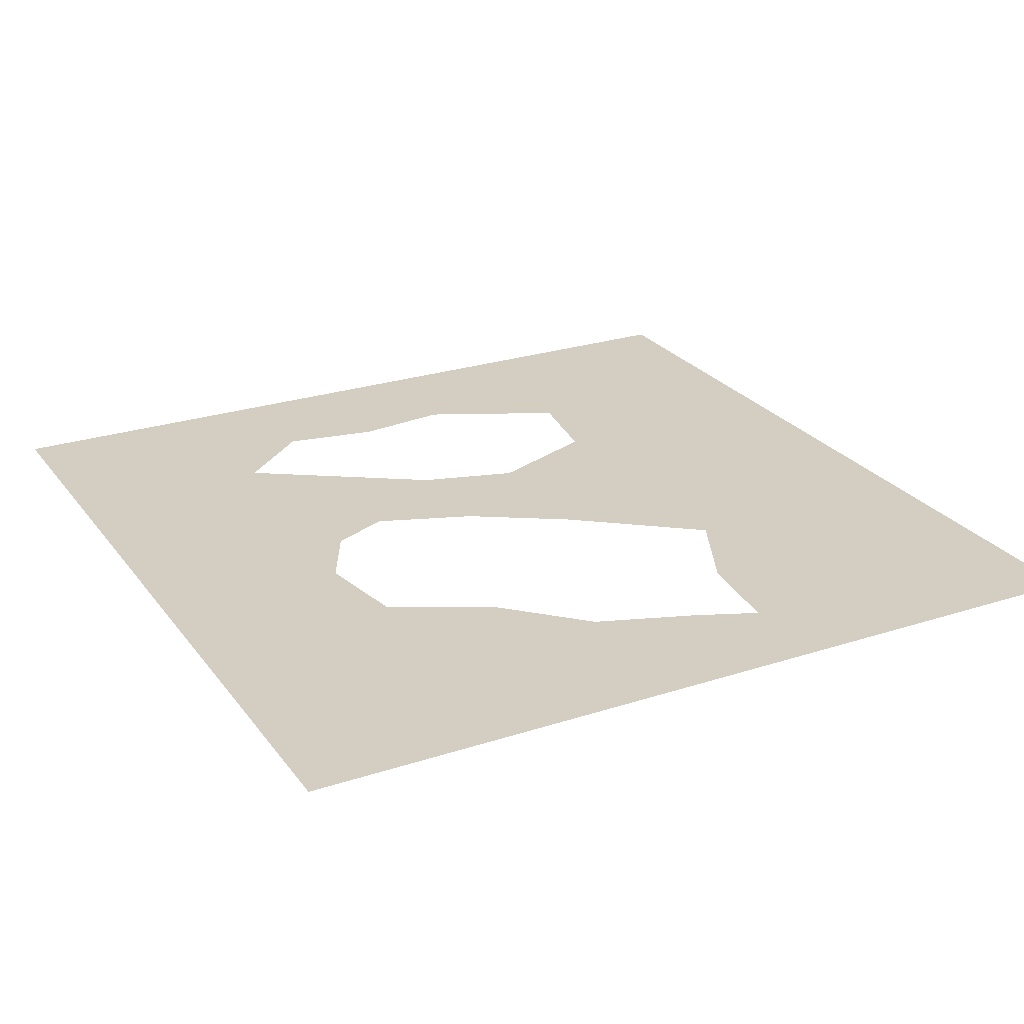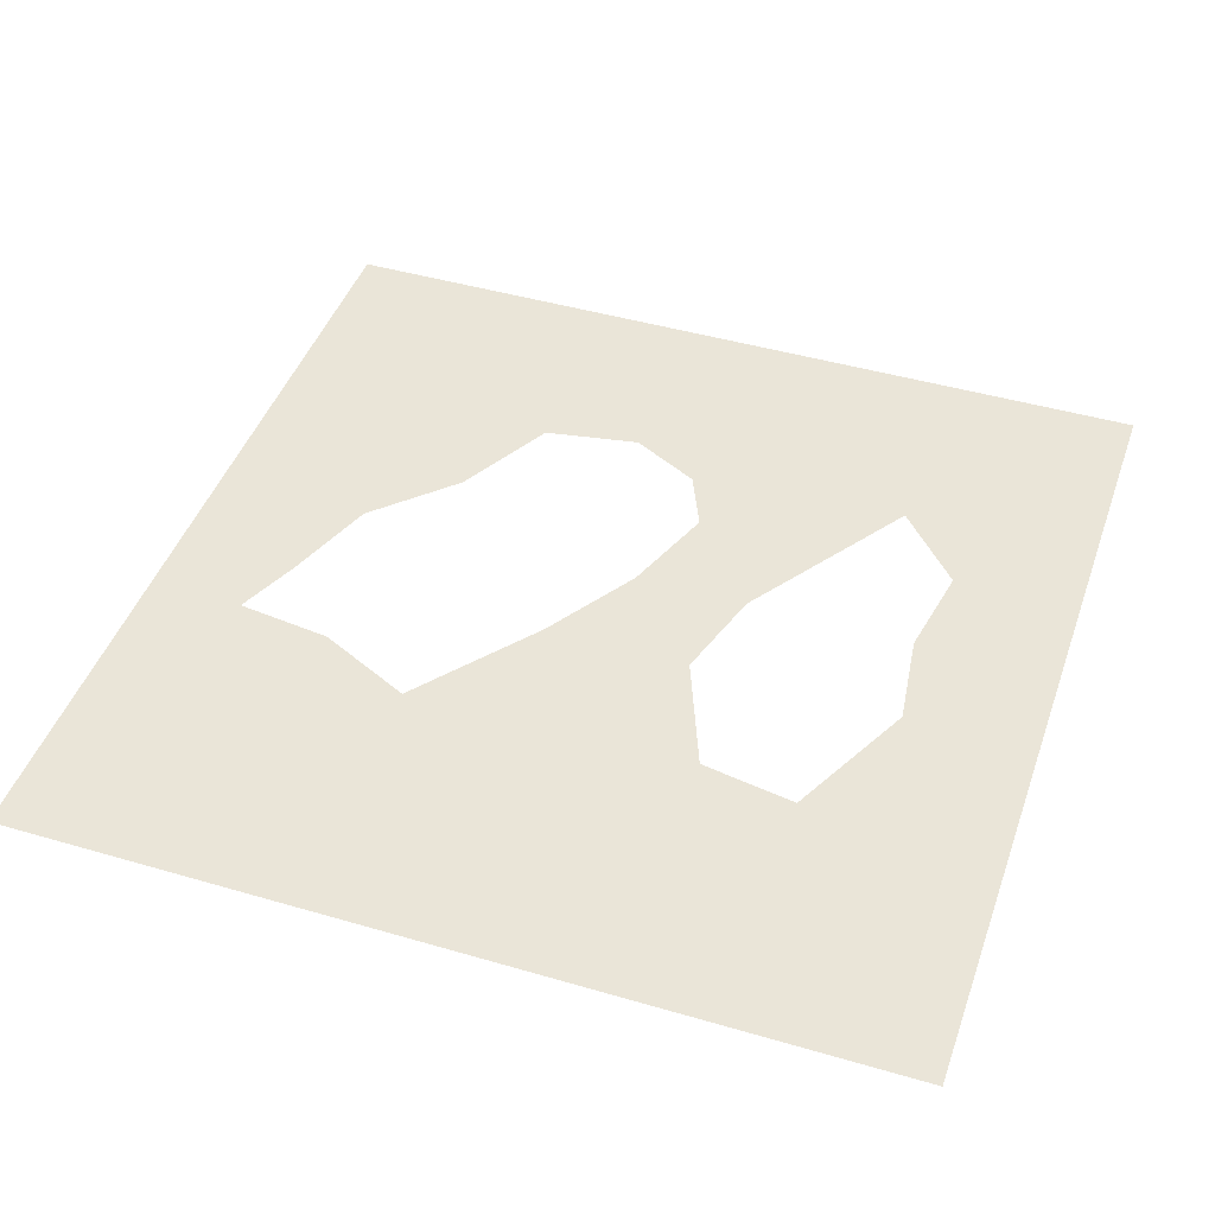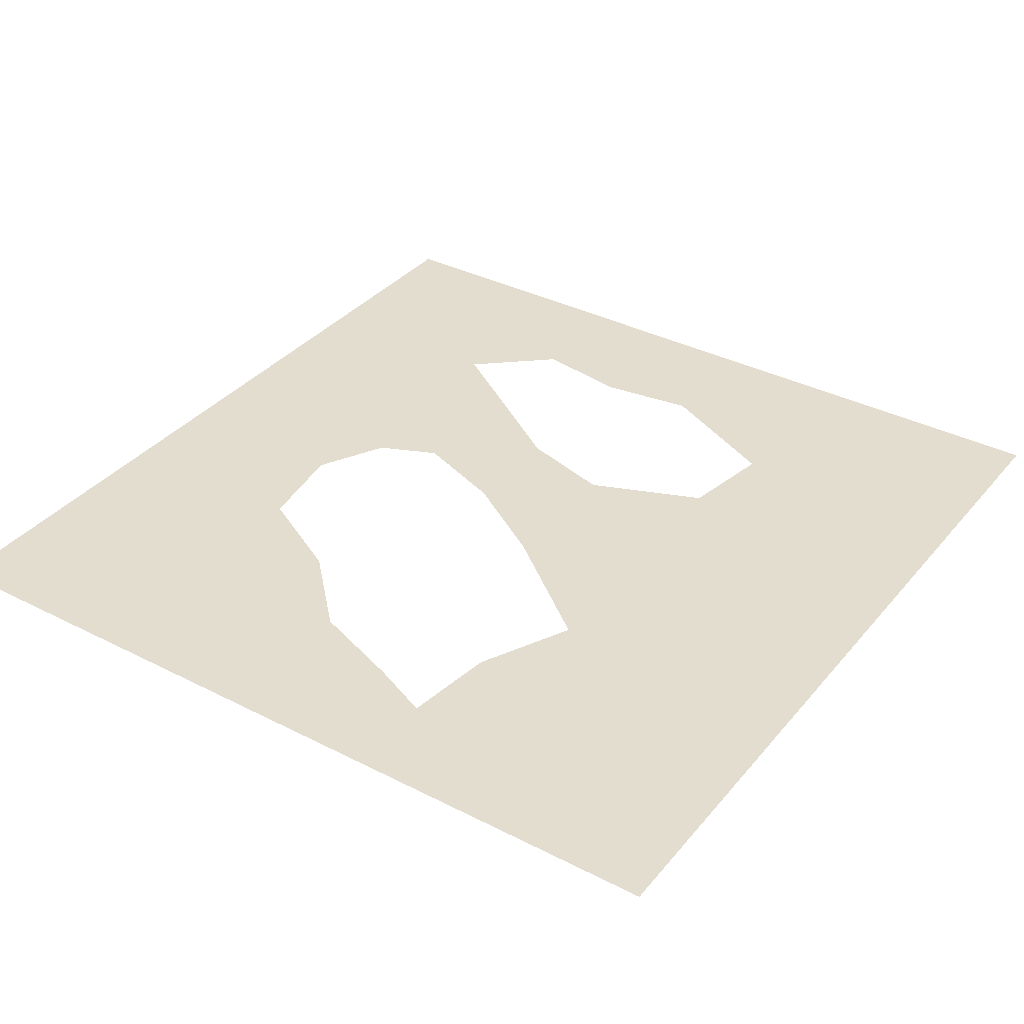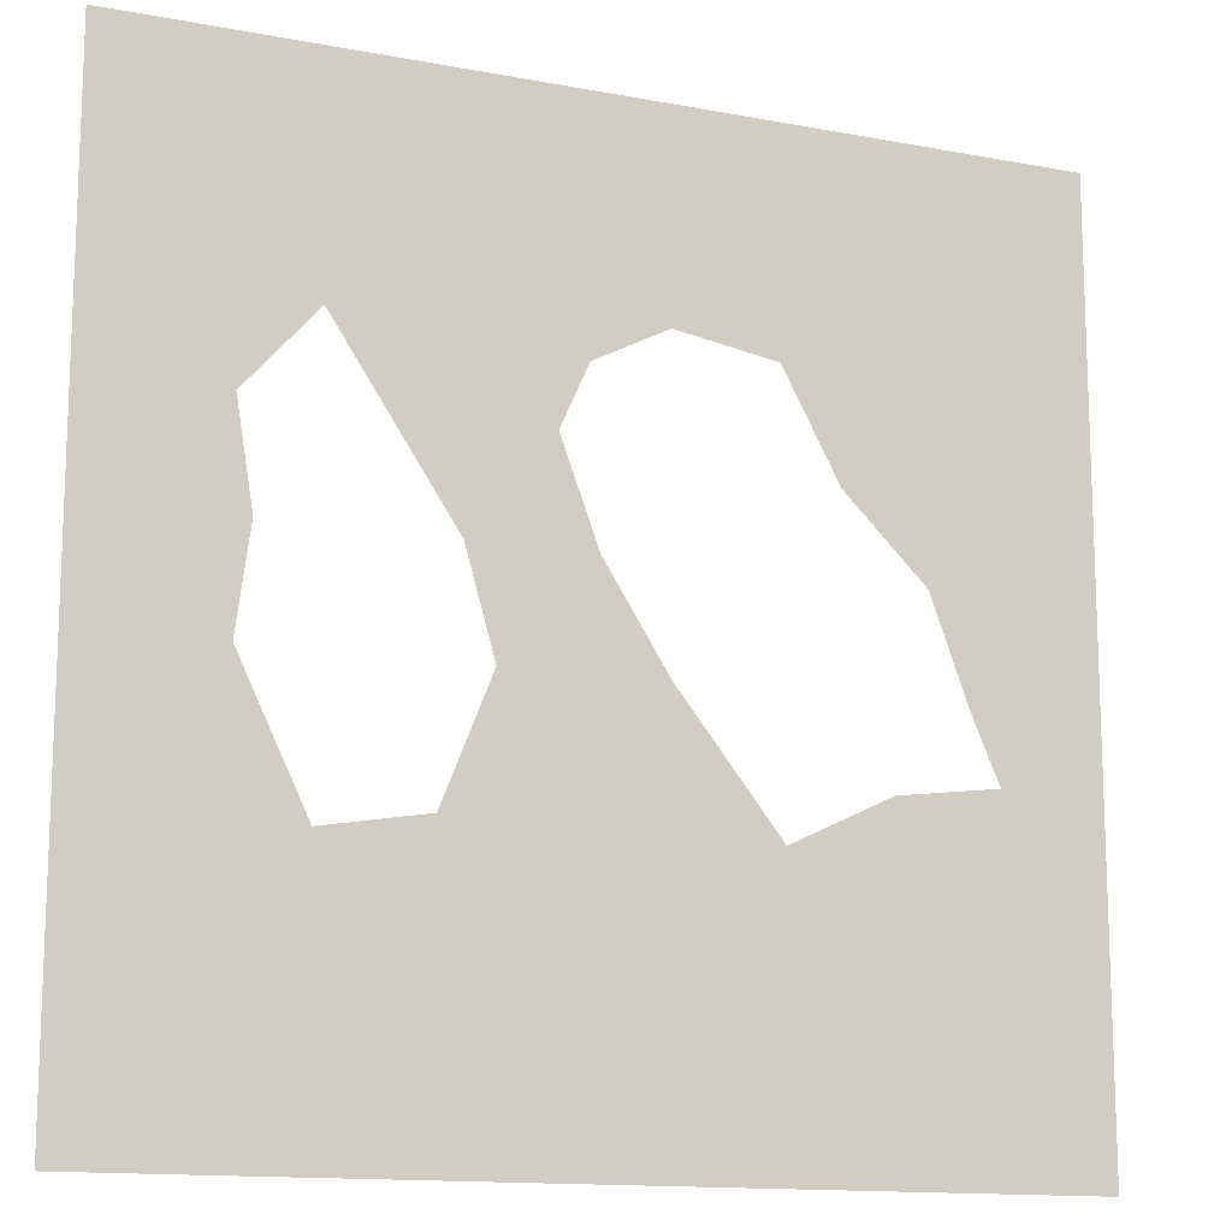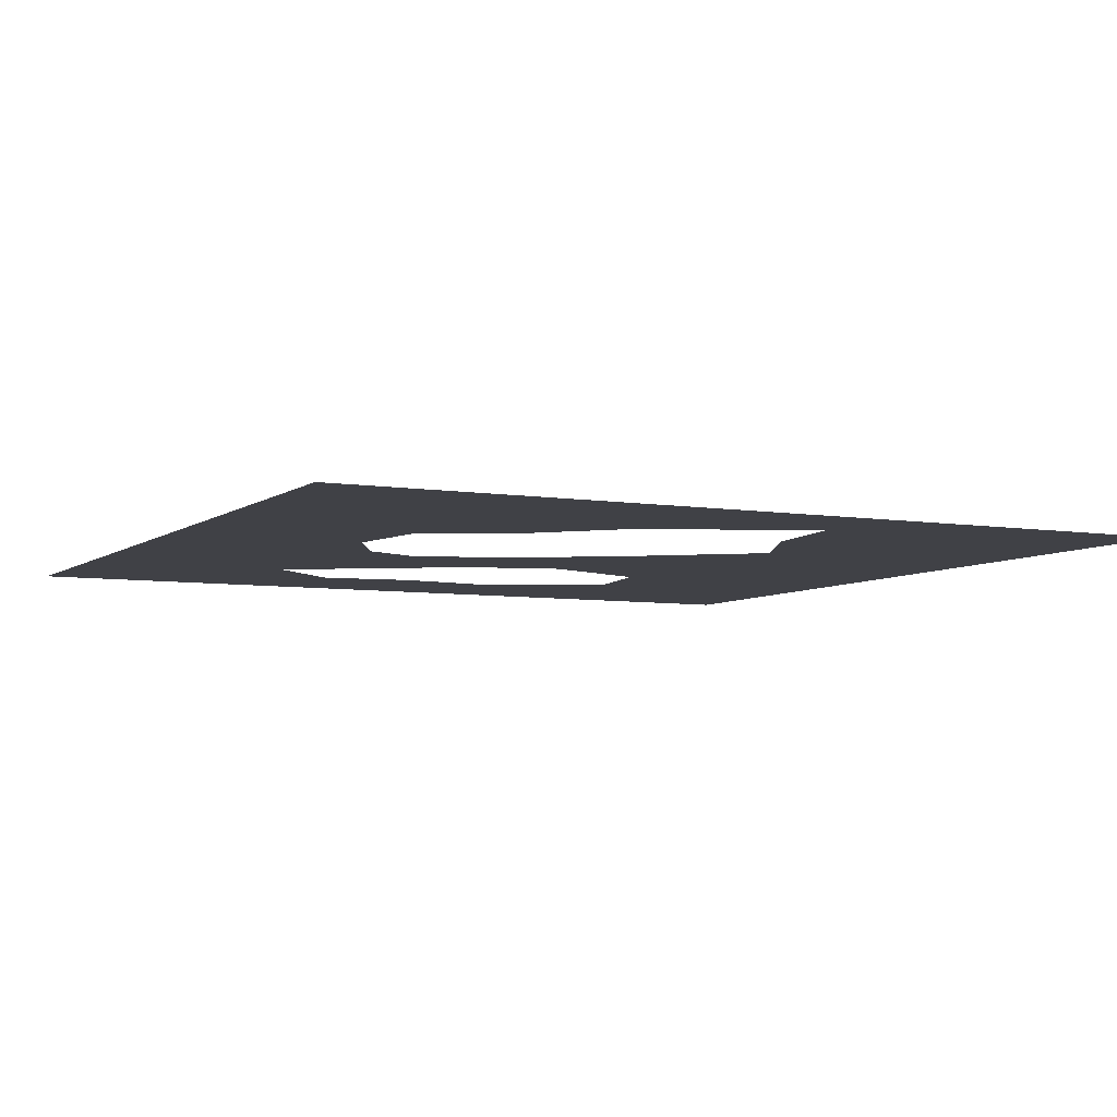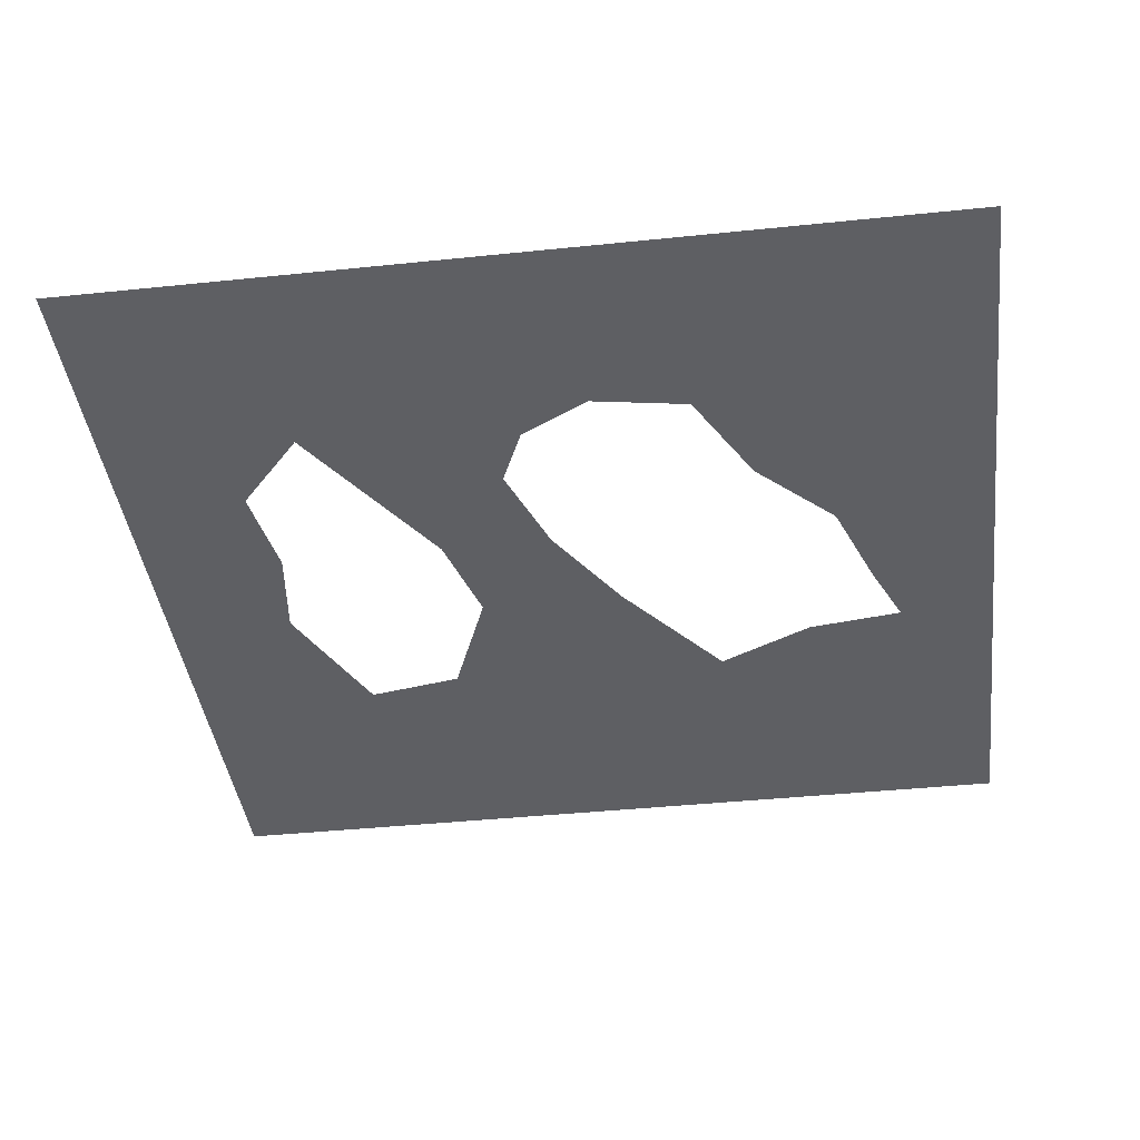
<metadata>
{"format":"obj","ext":"obj","renderer":"f3d","projection":"perspective","resolution":1024,"background":"white","views":[{"elev":25.2,"azim":62.2,"up":"+Y"},{"elev":44.7,"azim":-161.2,"up":"+Y"},{"elev":35.6,"azim":124.1,"up":"+Y"},{"elev":-13.7,"azim":-22.9,"up":"+Z"},{"elev":-6.0,"azim":63.4,"up":"+Y"},{"elev":-40.9,"azim":7.2,"up":"+Y"}]}
</metadata>
<code>
o Grid
v -4.133 -1e-06 4.133
v -3.215 -1e-06 4.133
v -3.215 -1e-06 3.215
v -2.296 -1e-06 4.133
v -2.296 -1e-06 3.215
v -1.378 -1e-06 4.133
v -1.378 -1e-06 3.215
v -0.4593 -1e-06 4.133
v -0.4593 -1e-06 3.215
v 0.4593 -1e-06 4.133
v 0.4593 -1e-06 3.215
v 1.378 -1e-06 4.133
v 1.378 -1e-06 3.215
v 2.296 -1e-06 4.133
v 2.296 -1e-06 3.215
v 3.215 -1e-06 4.133
v 3.215 -1e-06 3.215
v 4.133 -1e-06 4.133
v 4.133 -1e-06 3.215
v -4.133 -1e-06 3.215
v -3.215 -0 2.296
v -2.296 -0 2.56
v -1.378 -0 2.296
v -0.2101 -0 1.946
v 0.4593 -0 2.296
v 1.378 -0 2.142
v 2.296 -0 2.296
v 3.215 -0 2.296
v 4.133 -0 2.296
v -4.133 -0 2.296
v -2.935 -0 1.378
v -2.296 -0 2.108
v -1.378 -0 1.566
v -0.4593 -0 1.378
v 1.887 -0 1.188
v 2.959 -0 1.176
v 4.133 -0 1.378
v -4.133 -0 1.378
v -2.785 -0 0.4593
v -1.2 -0 0.4593
v -0.1218 -0 0.4593
v 2.625 -0 0.4593
v 4.133 -0 0.4593
v -4.133 -0 0.4593
v -2.906 0 -0.4593
v -0.4593 0 -0.4593
v 4.133 0 -0.4593
v -4.133 0 -0.4593
v -3.215 0 -1.378
v -0.9372 0 -0.4593
v -0.4593 0 -1.378
v 0.4593 0 -0.4593
v 0.4593 0 -1.378
v 2.957 0 -0.4593
v 4.133 0 -1.378
v -4.133 0 -1.378
v -3.215 0 -2.296
v -2.296 0 -1.724
v -2.296 0 -2.296
v -1.378 0 -1.565
v -1.378 0 -2.296
v -0.4593 0 -2.296
v 0.4593 0 -2.296
v 1.378 0 -1.624
v 1.378 0 -2.296
v 2.296 0 -1.182
v 2.296 0 -2.296
v 3.215 0 -1.063
v 3.215 0 -2.296
v 4.133 0 -2.296
v -4.133 0 -2.296
v -3.215 1e-06 -3.215
v -2.296 1e-06 -3.215
v -1.378 1e-06 -3.215
v -0.4593 1e-06 -3.215
v 0.4593 1e-06 -3.215
v 1.378 1e-06 -3.215
v 2.296 1e-06 -3.215
v 3.215 1e-06 -3.215
v 4.133 1e-06 -3.215
v -4.133 1e-06 -3.215
v -3.215 1e-06 -4.133
v -2.296 1e-06 -4.133
v -1.378 1e-06 -4.133
v -0.4593 1e-06 -4.133
v 0.4593 1e-06 -4.133
v 1.378 1e-06 -4.133
v 2.296 1e-06 -4.133
v 3.215 1e-06 -4.133
v 4.133 1e-06 -4.133
v -4.133 1e-06 -4.133
f 1 2 3
f 2 4 5
f 4 6 7
f 6 8 9
f 8 10 11
f 10 12 13
f 12 14 15
f 14 16 17
f 16 18 19
f 20 3 21
f 3 5 22
f 5 7 23
f 7 9 24
f 9 11 25
f 11 13 26
f 13 15 27
f 15 17 28
f 17 19 29
f 30 21 31
f 21 22 32
f 22 23 33
f 23 24 34
f 26 27 35
f 27 28 36
f 28 29 37
f 38 31 39
f 32 33 40
f 33 34 41
f 35 36 42
f 36 37 43
f 44 39 45
f 40 41 46
f 42 43 47
f 48 45 49
f 50 46 51
f 46 52 53
f 54 47 55
f 56 49 57
f 49 58 59
f 58 60 61
f 60 51 62
f 51 53 63
f 53 64 65
f 64 66 67
f 66 68 69
f 68 55 70
f 71 57 72
f 57 59 73
f 59 61 74
f 61 62 75
f 62 63 76
f 63 65 77
f 65 67 78
f 67 69 79
f 69 70 80
f 81 72 82
f 72 73 83
f 73 74 84
f 74 75 85
f 75 76 86
f 76 77 87
f 77 78 88
f 78 79 89
f 79 80 90
f 20 1 3
f 3 2 5
f 5 4 7
f 7 6 9
f 9 8 11
f 11 10 13
f 13 12 15
f 15 14 17
f 17 16 19
f 30 20 21
f 21 3 22
f 22 5 23
f 23 7 24
f 24 9 25
f 25 11 26
f 26 13 27
f 27 15 28
f 28 17 29
f 38 30 31
f 31 21 32
f 32 22 33
f 33 23 34
f 35 27 36
f 36 28 37
f 44 38 39
f 40 33 41
f 42 36 43
f 48 44 45
f 50 40 46
f 46 41 52
f 54 42 47
f 56 48 49
f 49 45 58
f 60 50 51
f 51 46 53
f 53 52 64
f 68 54 55
f 71 56 57
f 57 49 59
f 59 58 61
f 61 60 62
f 62 51 63
f 63 53 65
f 65 64 67
f 67 66 69
f 69 68 70
f 81 71 72
f 72 57 73
f 73 59 74
f 74 61 75
f 75 62 76
f 76 63 77
f 77 65 78
f 78 67 79
f 79 69 80
f 91 81 82
f 82 72 83
f 83 73 84
f 84 74 85
f 85 75 86
f 86 76 87
f 87 77 88
f 88 78 89
f 89 79 90

</code>
